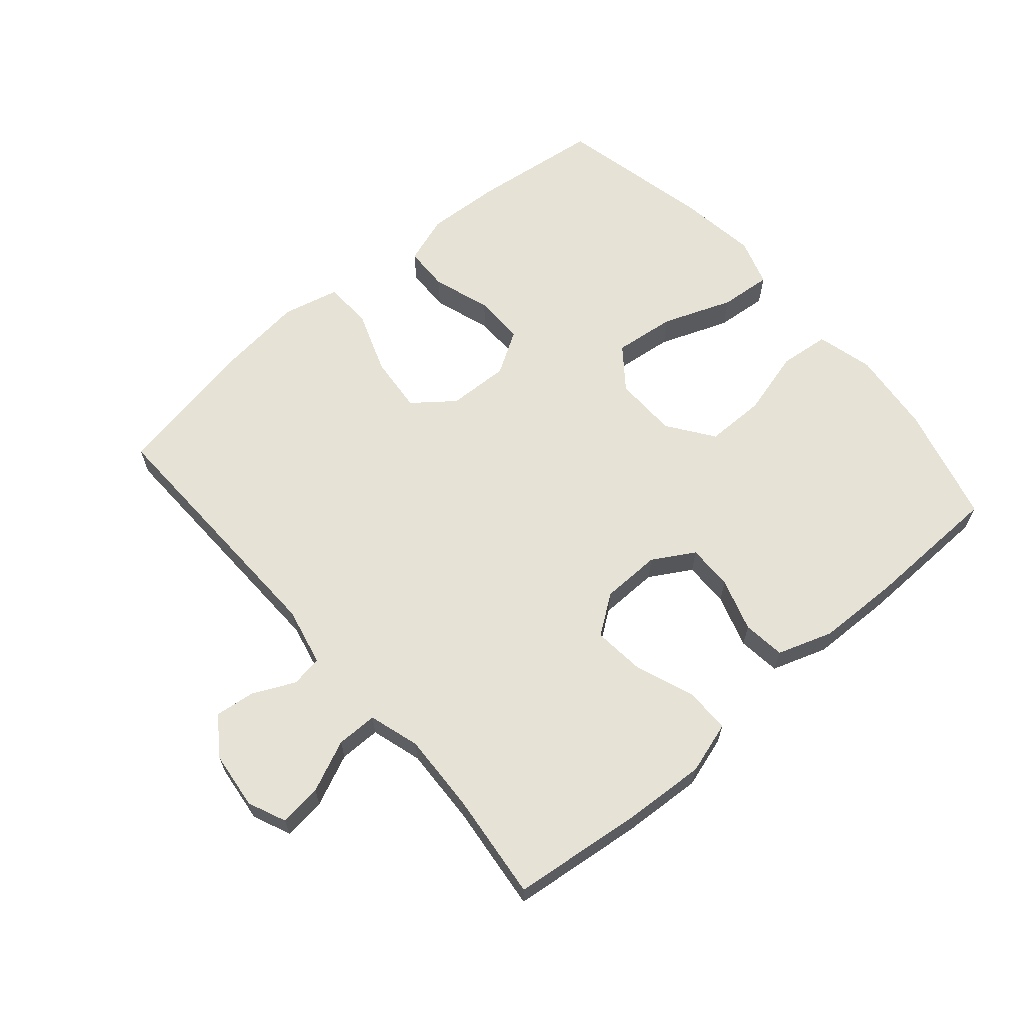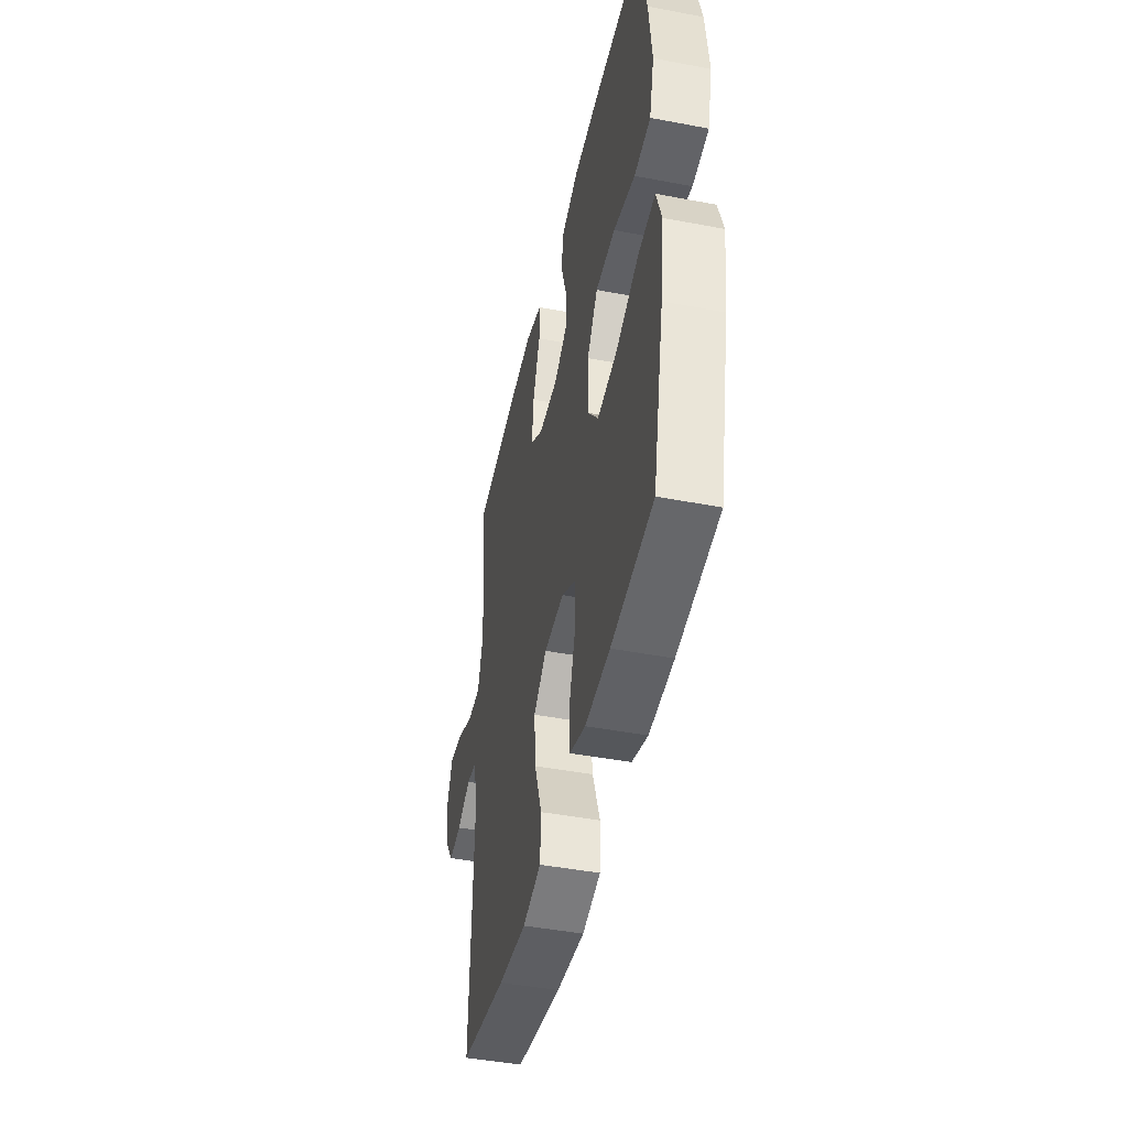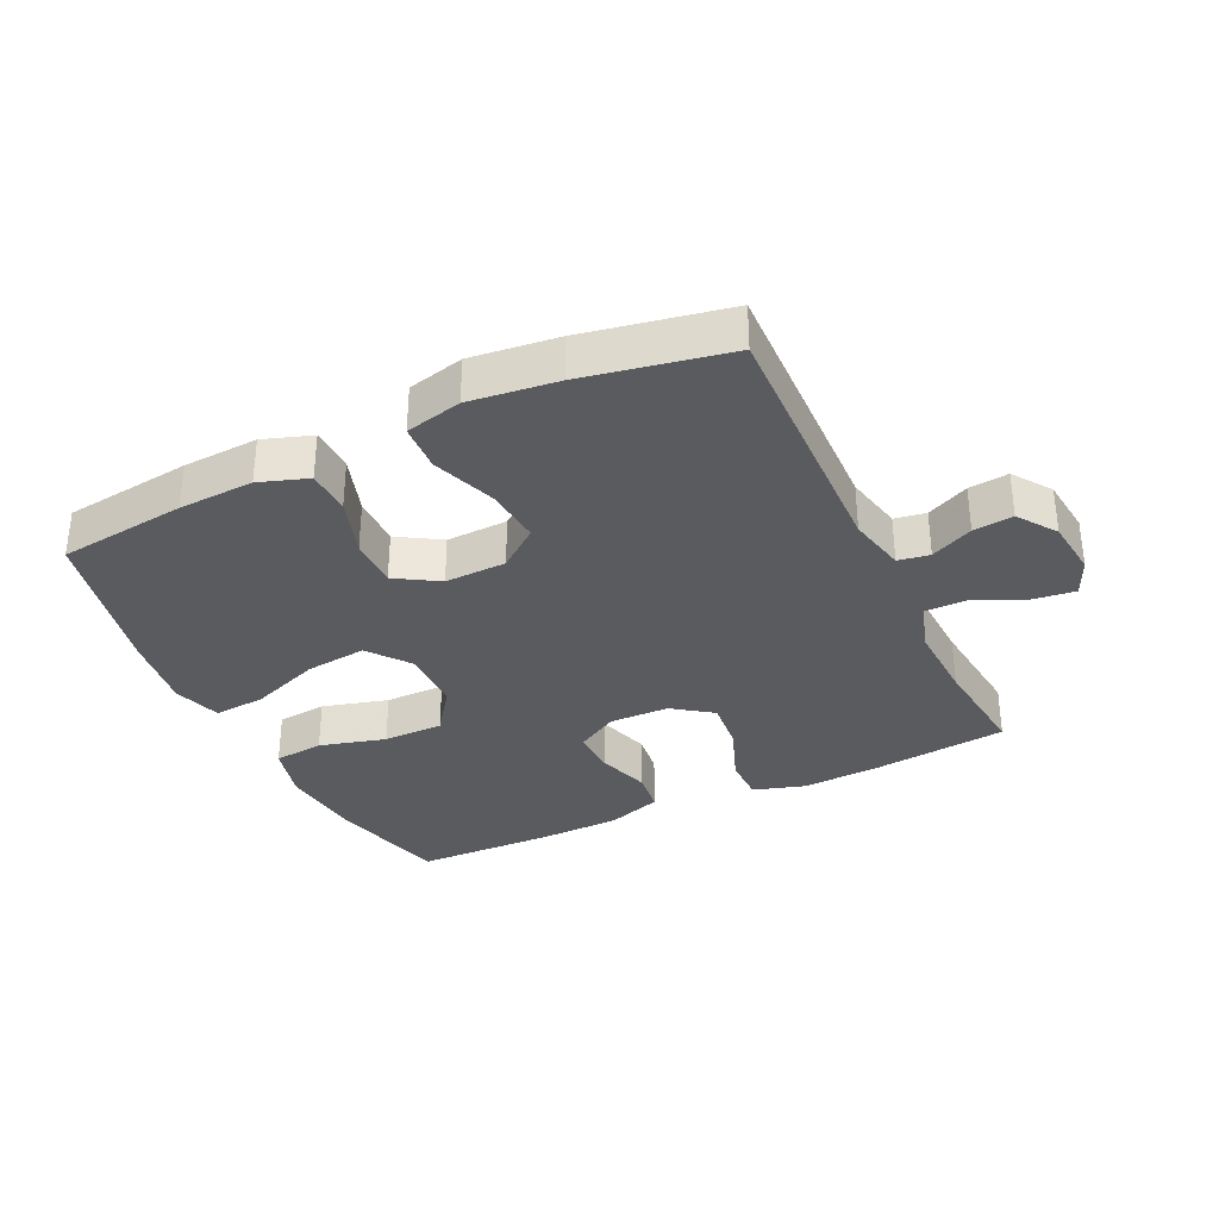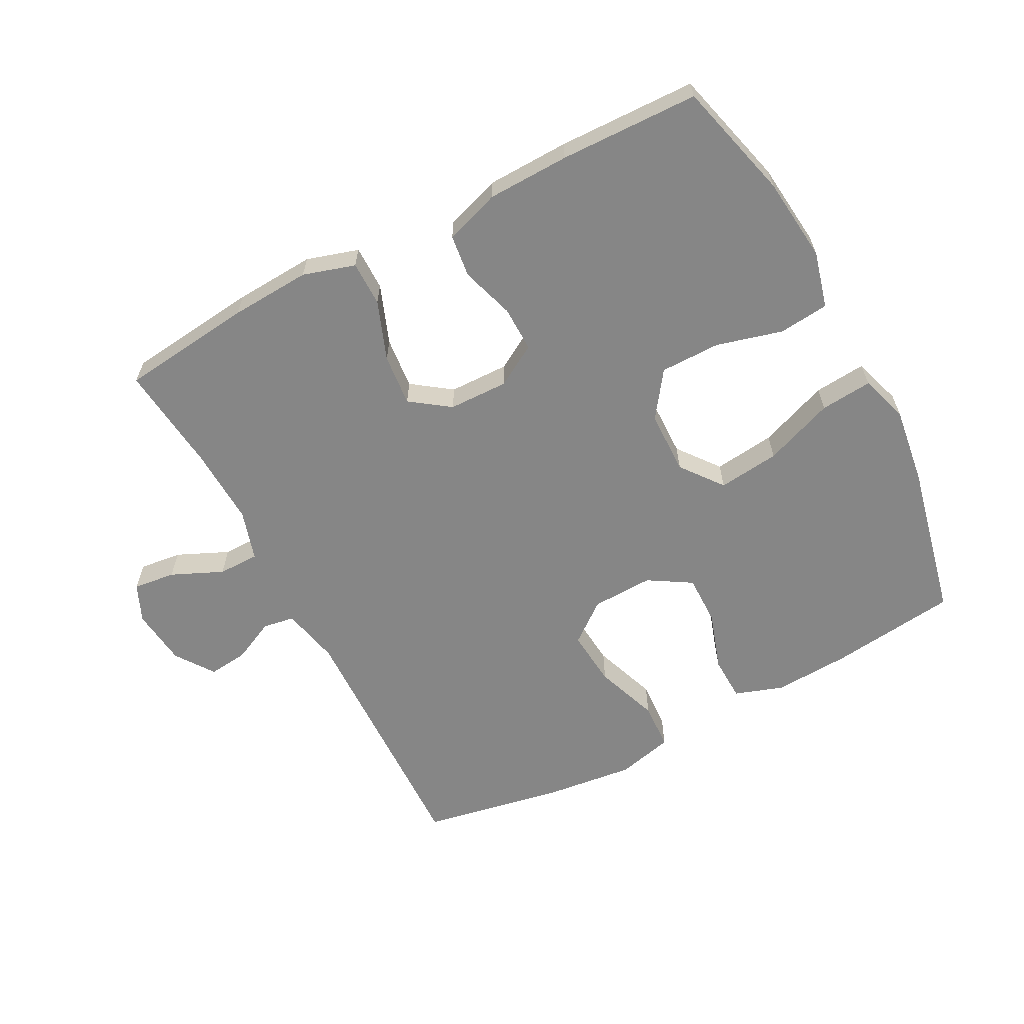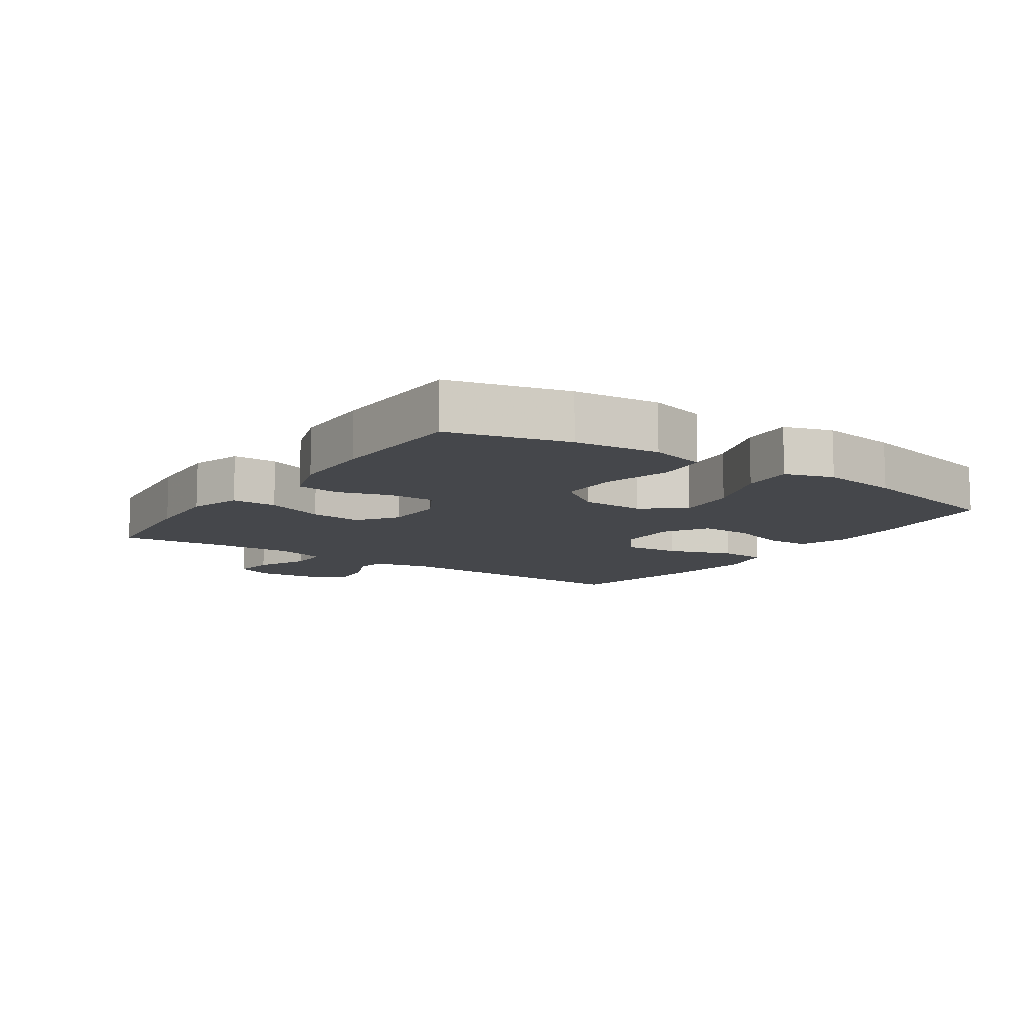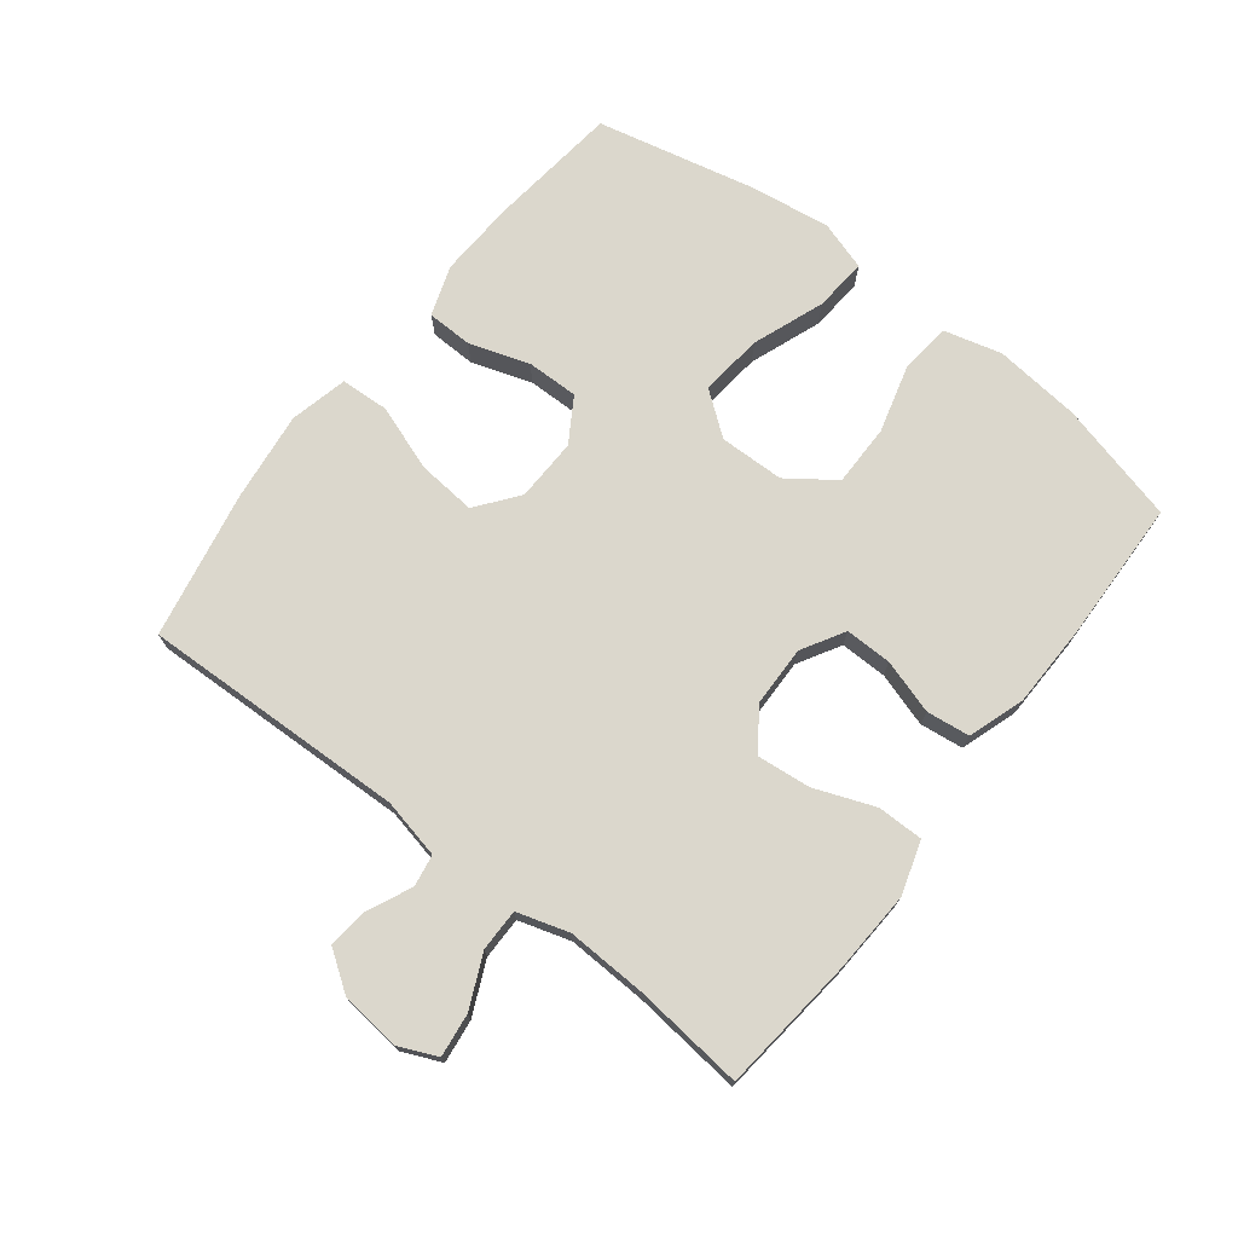
<metadata>
{"format":"obj","ext":"obj","renderer":"f3d","projection":"perspective","resolution":1024,"background":"white","views":[{"elev":63.9,"azim":-40.6,"up":"+Y"},{"elev":-45.2,"azim":77.6,"up":"+Z"},{"elev":-33.4,"azim":-154.5,"up":"+Y"},{"elev":-62.2,"azim":27.9,"up":"+Y"},{"elev":-10.4,"azim":55.6,"up":"+Y"},{"elev":73.2,"azim":-52.3,"up":"+Y"}]}
</metadata>
<code>
v 0.5 0.07 0.5
v 0.548 0.07 0.316
v 0.562 0.07 0.184
v 0.539 0.07 0.096
v 0.461 0.07 0.088
v 0.358 0.07 0.116
v 0.264 0.07 0.116
v 0.213 0.07 0.045
v 0.211 0.07 -0.054
v 0.261 0.07 -0.119
v 0.357 0.07 -0.108
v 0.466 0.07 -0.067
v 0.547 0.07 -0.06
v 0.571 0.07 -0.135
v 0.554 0.07 -0.257
v 0.5 0.07 -0.5
v 0.3 0.07 -0.524
v 0.182 0.07 -0.53
v 0.106 0.07 -0.504
v 0.104 0.07 -0.434
v 0.134 0.07 -0.343
v 0.135 0.07 -0.264
v 0.068 0.07 -0.223
v -0.028 0.07 -0.226
v -0.091 0.07 -0.275
v -0.083 0.07 -0.364
v -0.047 0.07 -0.464
v -0.051 0.07 -0.538
v -0.139 0.07 -0.559
v -0.275 0.07 -0.543
v -0.5 0.07 -0.5
v -0.488 0.07 -0.095
v -0.508 0.07 -0.004
v -0.557 0.07 0.004
v -0.623 0.07 -0.027
v -0.685 0.07 -0.034
v -0.727 0.07 0.026
v -0.737 0.07 0.116
v -0.711 0.07 0.175
v -0.645 0.07 0.167
v -0.565 0.07 0.131
v -0.501 0.07 0.131
v -0.477 0.07 0.21
v -0.482 0.07 0.332
v -0.5 0.07 0.5
v -0.293 0.07 0.523
v -0.168 0.07 0.53
v -0.087 0.07 0.505
v -0.087 0.07 0.435
v -0.122 0.07 0.343
v -0.13 0.07 0.262
v -0.069 0.07 0.218
v 0.024 0.07 0.216
v 0.089 0.07 0.254
v 0.088 0.07 0.325
v 0.062 0.07 0.408
v 0.07 0.07 0.474
v 0.156 0.07 0.503
v 0.284 0.07 0.506
v 0.5 0 0.5
v 0.548 0 0.316
v 0.562 0 0.184
v 0.539 0 0.096
v 0.461 0 0.088
v 0.358 0 0.116
v 0.264 0 0.116
v 0.213 0 0.045
v 0.211 0 -0.054
v 0.261 0 -0.119
v 0.357 0 -0.108
v 0.466 0 -0.067
v 0.547 0 -0.06
v 0.571 0 -0.135
v 0.554 0 -0.257
v 0.5 0 -0.5
v 0.3 0 -0.524
v 0.182 0 -0.53
v 0.106 0 -0.504
v 0.104 0 -0.434
v 0.134 0 -0.343
v 0.135 0 -0.264
v 0.068 0 -0.223
v -0.028 0 -0.226
v -0.091 0 -0.275
v -0.083 0 -0.364
v -0.047 0 -0.464
v -0.051 0 -0.538
v -0.139 0 -0.559
v -0.275 0 -0.543
v -0.5 0 -0.5
v -0.488 0 -0.095
v -0.508 0 -0.004
v -0.557 0 0.004
v -0.623 0 -0.027
v -0.685 0 -0.034
v -0.727 0 0.026
v -0.737 0 0.116
v -0.711 0 0.175
v -0.645 0 0.167
v -0.565 0 0.131
v -0.501 0 0.131
v -0.477 0 0.21
v -0.482 0 0.332
v -0.5 0 0.5
v -0.293 0 0.523
v -0.168 0 0.53
v -0.087 0 0.505
v -0.087 0 0.435
v -0.122 0 0.343
v -0.13 0 0.262
v -0.069 0 0.218
v 0.024 0 0.216
v 0.089 0 0.254
v 0.088 0 0.325
v 0.062 0 0.408
v 0.07 0 0.474
v 0.156 0 0.503
v 0.284 0 0.506
f 4 5 6
f 3 4 6
f 2 3 6
f 1 2 6
f 59 1 6
f 58 59 6
f 57 58 6
f 56 57 6
f 55 56 6
f 54 55 6 7
f 53 54 7 8
f 52 53 8 9
f 51 52 9 10
f 48 49 50
f 47 48 50
f 46 47 50
f 45 46 50
f 44 45 50
f 43 44 50 51
f 42 43 51 10
f 39 40 41
f 38 39 41
f 37 38 41
f 36 37 41
f 35 36 41
f 34 35 41
f 41 42 10
f 34 41 10
f 33 34 10
f 30 31 32
f 29 30 32
f 28 29 32
f 27 28 32
f 26 27 32
f 25 26 32 33
f 24 25 33
f 23 24 33 10
f 19 20 21
f 18 19 21
f 17 18 21
f 16 17 21
f 15 16 21
f 14 15 21
f 13 14 21
f 12 13 21
f 11 12 21
f 11 21 22
f 10 11 22 23
f 65 64 63
f 65 63 62
f 65 62 61
f 65 61 60
f 65 60 118
f 65 118 117
f 65 117 116
f 65 116 115
f 65 115 114
f 66 65 114 113
f 67 66 113 112
f 68 67 112 111
f 69 68 111 110
f 109 108 107
f 109 107 106
f 109 106 105
f 109 105 104
f 109 104 103
f 110 109 103 102
f 69 110 102 101
f 100 99 98
f 100 98 97
f 100 97 96
f 100 96 95
f 100 95 94
f 100 94 93
f 69 101 100
f 69 100 93
f 69 93 92
f 91 90 89
f 91 89 88
f 91 88 87
f 91 87 86
f 91 86 85
f 92 91 85 84
f 92 84 83
f 69 92 83 82
f 80 79 78
f 80 78 77
f 80 77 76
f 80 76 75
f 80 75 74
f 80 74 73
f 80 73 72
f 80 72 71
f 80 71 70
f 81 80 70
f 82 81 70 69
f 1 60 61 2
f 2 61 62 3
f 3 62 63 4
f 4 63 64 5
f 5 64 65 6
f 6 65 66 7
f 7 66 67 8
f 8 67 68 9
f 9 68 69 10
f 10 69 70 11
f 11 70 71 12
f 12 71 72 13
f 13 72 73 14
f 14 73 74 15
f 15 74 75 16
f 16 75 76 17
f 17 76 77 18
f 18 77 78 19
f 19 78 79 20
f 20 79 80 21
f 21 80 81 22
f 22 81 82 23
f 23 82 83 24
f 24 83 84 25
f 25 84 85 26
f 26 85 86 27
f 27 86 87 28
f 28 87 88 29
f 29 88 89 30
f 30 89 90 31
f 31 90 91 32
f 32 91 92 33
f 33 92 93 34
f 34 93 94 35
f 35 94 95 36
f 36 95 96 37
f 37 96 97 38
f 38 97 98 39
f 39 98 99 40
f 40 99 100 41
f 41 100 101 42
f 42 101 102 43
f 43 102 103 44
f 44 103 104 45
f 45 104 105 46
f 46 105 106 47
f 47 106 107 48
f 48 107 108 49
f 49 108 109 50
f 50 109 110 51
f 51 110 111 52
f 52 111 112 53
f 53 112 113 54
f 54 113 114 55
f 55 114 115 56
f 56 115 116 57
f 57 116 117 58
f 58 117 118 59
f 59 118 60 1

</code>
